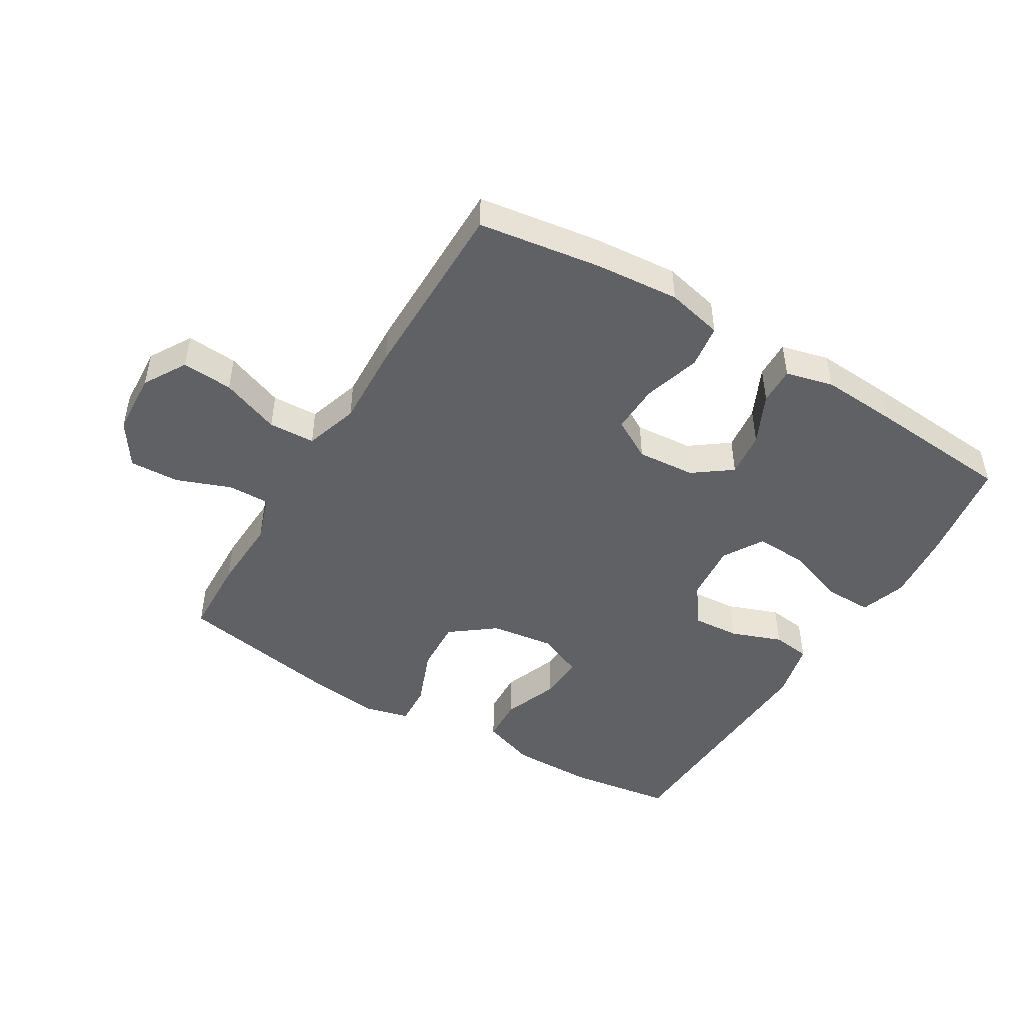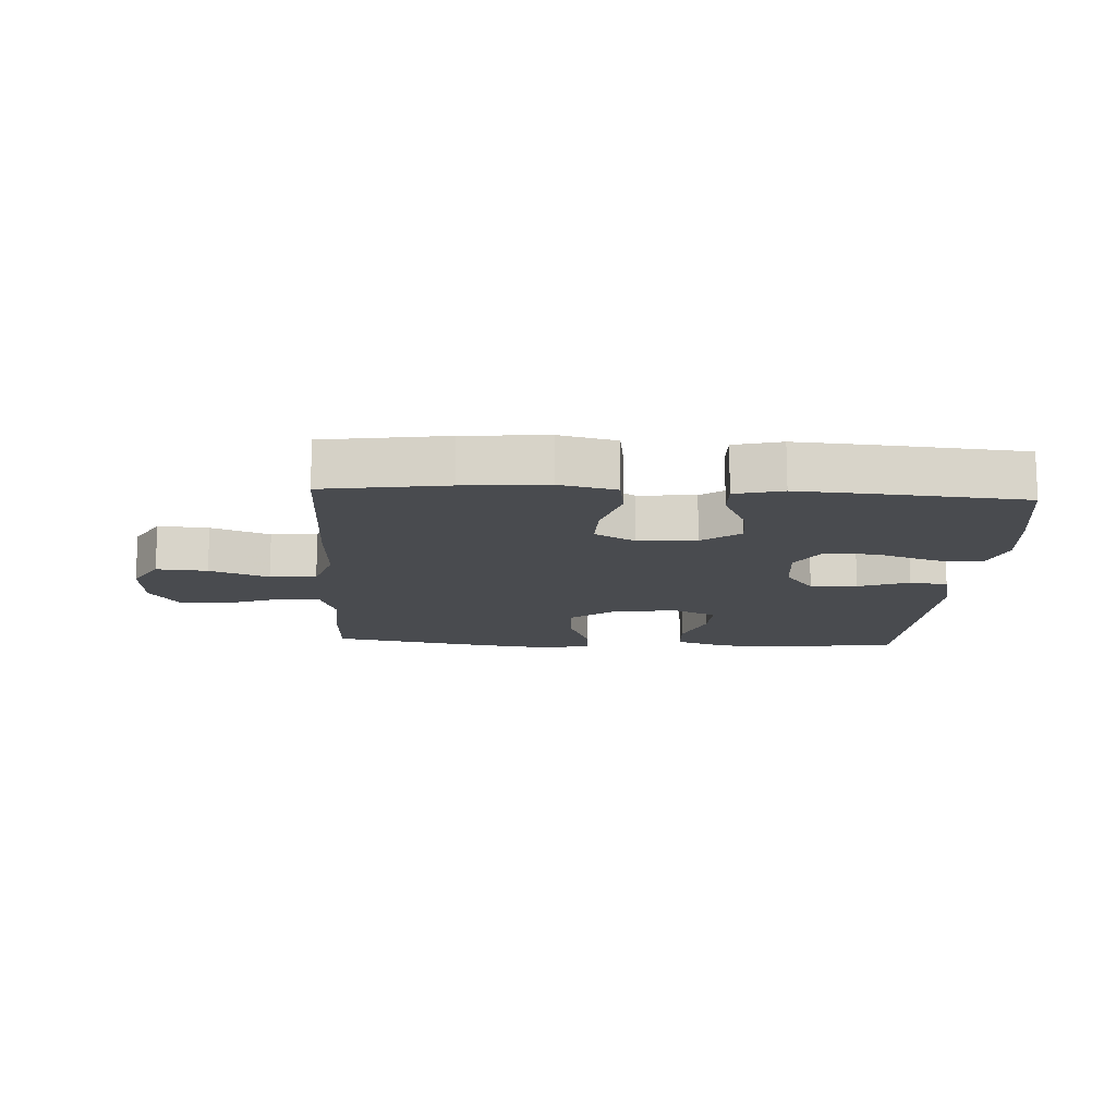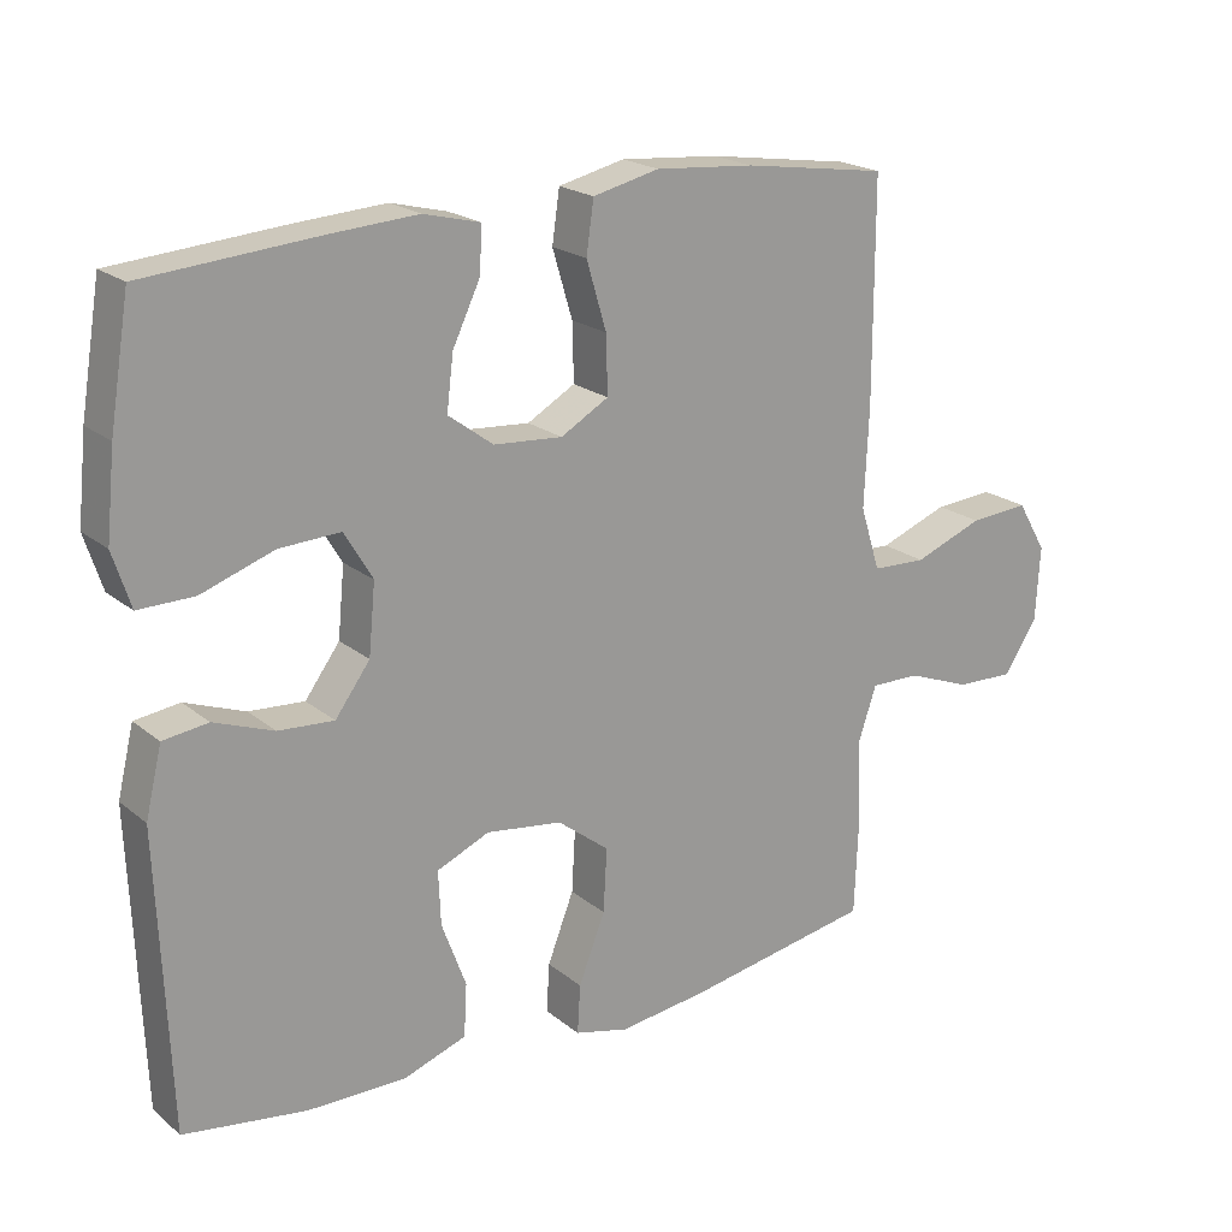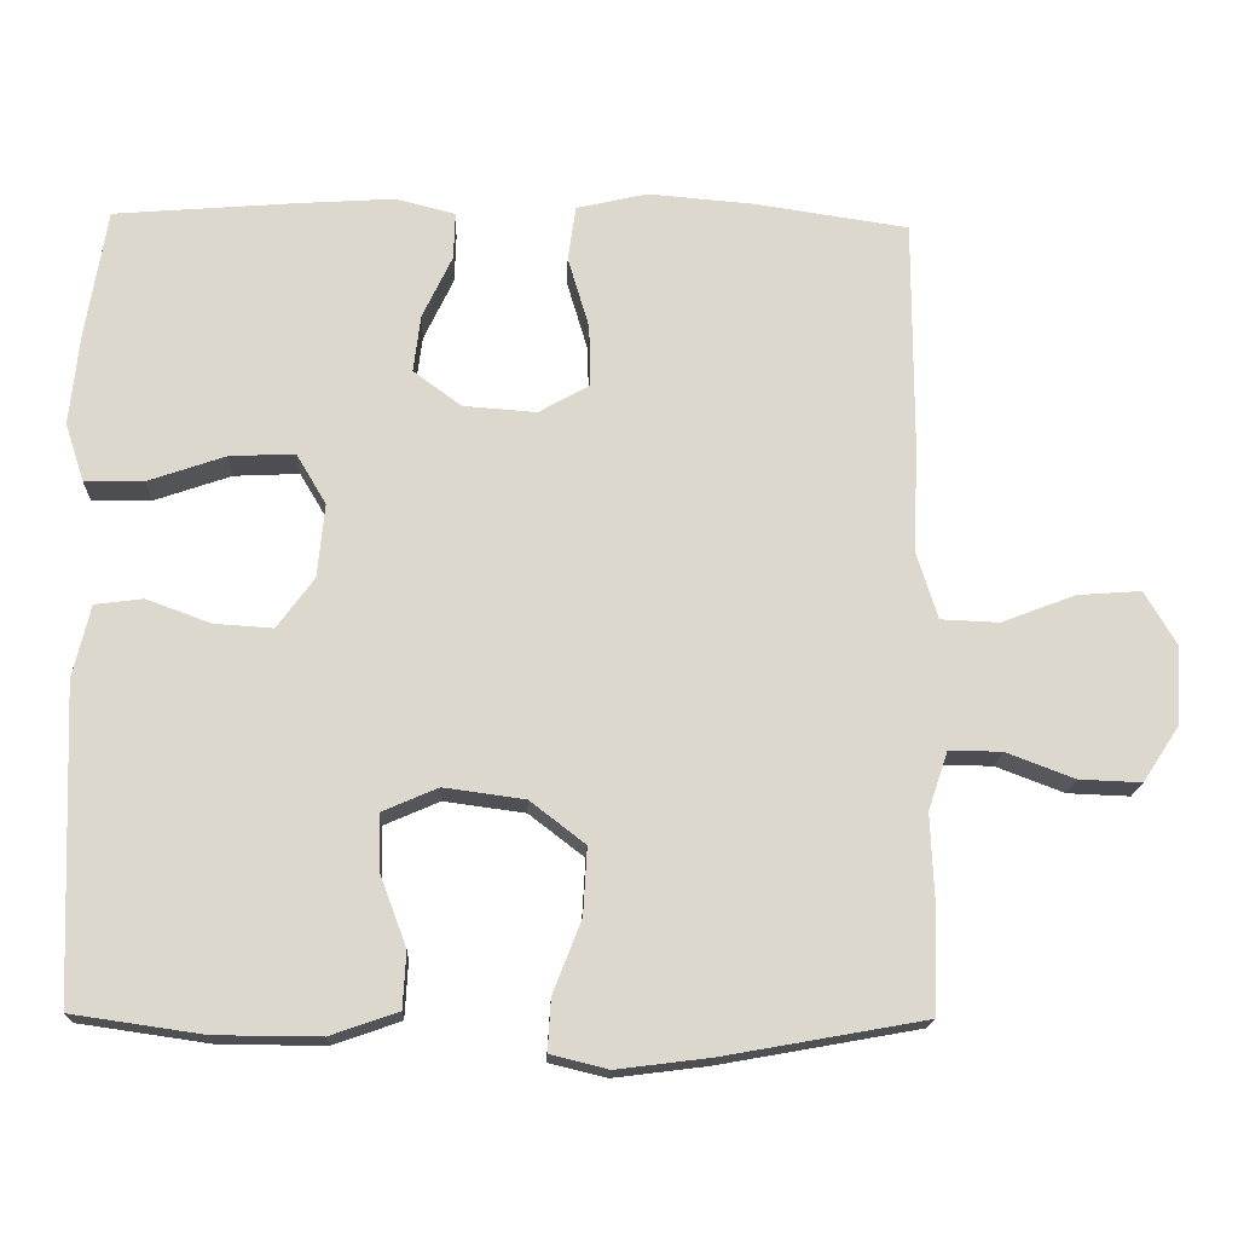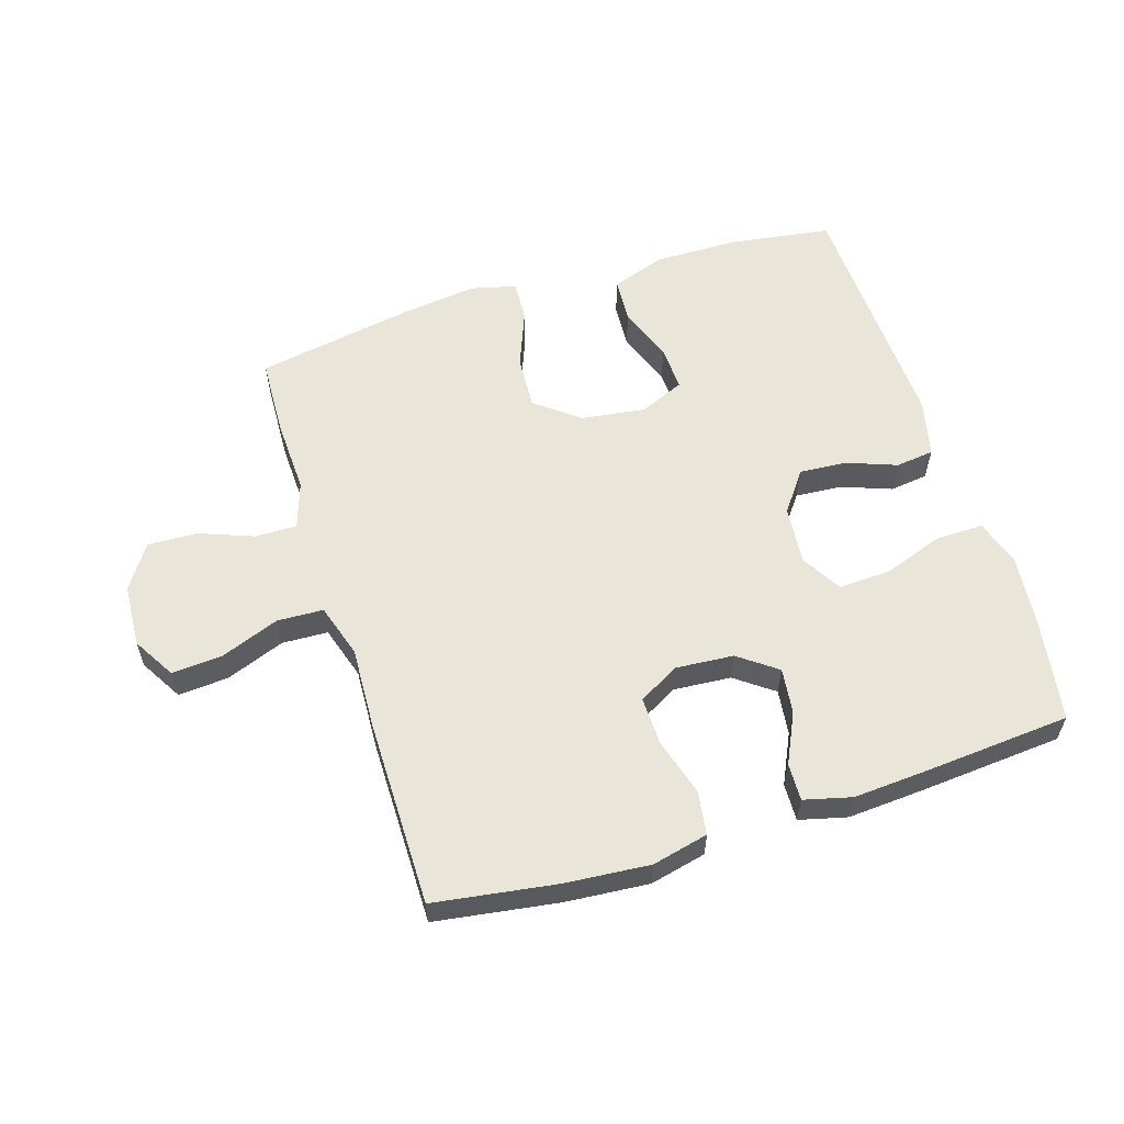
<metadata>
{"format":"obj","ext":"obj","renderer":"f3d","projection":"perspective","resolution":1024,"background":"white","views":[{"elev":-47.2,"azim":-31.1,"up":"+Y"},{"elev":-13.9,"azim":-3.2,"up":"+Y"},{"elev":20.4,"azim":145.0,"up":"+Z"},{"elev":-17.2,"azim":177.7,"up":"+Z"},{"elev":58.3,"azim":-17.4,"up":"+Y"}]}
</metadata>
<code>
v -0.5 0.07 0.5
v -0.304 0.07 0.529
v -0.17 0.07 0.54
v -0.08 0.07 0.519
v -0.07 0.07 0.449
v -0.097 0.07 0.358
v -0.099 0.07 0.28
v -0.034 0.07 0.243
v 0.059 0.07 0.25
v 0.12 0.07 0.295
v 0.111 0.07 0.368
v 0.073 0.07 0.448
v 0.071 0.07 0.508
v 0.147 0.07 0.527
v 0.268 0.07 0.519
v 0.5 0.07 0.5
v 0.527 0.07 0.335
v 0.539 0.07 0.219
v 0.515 0.07 0.145
v 0.44 0.07 0.146
v 0.342 0.07 0.18
v 0.259 0.07 0.184
v 0.221 0.07 0.12
v 0.23 0.07 0.026
v 0.277 0.07 -0.038
v 0.352 0.07 -0.033
v 0.433 0.07 -0.003
v 0.494 0.07 -0.011
v 0.516 0.07 -0.103
v 0.5 0.07 -0.5
v 0.334 0.07 -0.524
v 0.201 0.07 -0.525
v 0.115 0.07 -0.495
v 0.111 0.07 -0.424
v 0.144 0.07 -0.335
v 0.147 0.07 -0.262
v 0.076 0.07 -0.231
v -0.027 0.07 -0.245
v -0.097 0.07 -0.299
v -0.092 0.07 -0.385
v -0.056 0.07 -0.477
v -0.052 0.07 -0.543
v -0.125 0.07 -0.561
v -0.244 0.07 -0.546
v -0.5 0.07 -0.5
v -0.505 0.07 -0.374
v -0.5 0.07 -0.255
v -0.525 0.07 -0.18
v -0.592 0.07 -0.181
v -0.679 0.07 -0.214
v -0.758 0.07 -0.217
v -0.804 0.07 -0.147
v -0.81 0.07 -0.046
v -0.77 0.07 0.022
v -0.689 0.07 0.016
v -0.595 0.07 -0.02
v -0.521 0.07 -0.017
v -0.494 0.07 0.069
v -0.5 0.07 0.202
v -0.5 0 0.5
v -0.304 0 0.529
v -0.17 0 0.54
v -0.08 0 0.519
v -0.07 0 0.449
v -0.097 0 0.358
v -0.099 0 0.28
v -0.034 0 0.243
v 0.059 0 0.25
v 0.12 0 0.295
v 0.111 0 0.368
v 0.073 0 0.448
v 0.071 0 0.508
v 0.147 0 0.527
v 0.268 0 0.519
v 0.5 0 0.5
v 0.527 0 0.335
v 0.539 0 0.219
v 0.515 0 0.145
v 0.44 0 0.146
v 0.342 0 0.18
v 0.259 0 0.184
v 0.221 0 0.12
v 0.23 0 0.026
v 0.277 0 -0.038
v 0.352 0 -0.033
v 0.433 0 -0.003
v 0.494 0 -0.011
v 0.516 0 -0.103
v 0.5 0 -0.5
v 0.334 0 -0.524
v 0.201 0 -0.525
v 0.115 0 -0.495
v 0.111 0 -0.424
v 0.144 0 -0.335
v 0.147 0 -0.262
v 0.076 0 -0.231
v -0.027 0 -0.245
v -0.097 0 -0.299
v -0.092 0 -0.385
v -0.056 0 -0.477
v -0.052 0 -0.543
v -0.125 0 -0.561
v -0.244 0 -0.546
v -0.5 0 -0.5
v -0.505 0 -0.374
v -0.5 0 -0.255
v -0.525 0 -0.18
v -0.592 0 -0.181
v -0.679 0 -0.214
v -0.758 0 -0.217
v -0.804 0 -0.147
v -0.81 0 -0.046
v -0.77 0 0.022
v -0.689 0 0.016
v -0.595 0 -0.02
v -0.521 0 -0.017
v -0.494 0 0.069
v -0.5 0 0.202
f 58 59 1 2
f 57 58 2 3
f 53 54 55 56
f 53 56 57
f 52 53 57
f 49 50 51 52
f 48 49 52 57
f 47 48 57 3
f 40 41 42 43
f 39 40 43 44
f 32 33 34 35
f 32 35 36
f 31 32 36
f 30 31 36
f 29 30 36
f 26 27 28 29
f 25 26 29 36
f 24 25 36 37
f 18 19 20 21
f 18 21 22
f 17 18 22
f 16 17 22
f 15 16 22
f 14 15 22 23
f 11 12 13 14
f 10 11 14 23
f 3 4 5 6
f 3 6 7
f 47 3 7
f 46 47 7 8
f 39 44 45 46
f 38 39 46 8
f 37 38 8 9
f 23 24 37
f 9 10 23 37
f 61 60 118 117
f 62 61 117 116
f 115 114 113 112
f 116 115 112
f 116 112 111
f 111 110 109 108
f 116 111 108 107
f 62 116 107 106
f 102 101 100 99
f 103 102 99 98
f 94 93 92 91
f 95 94 91
f 95 91 90
f 95 90 89
f 95 89 88
f 88 87 86 85
f 95 88 85 84
f 96 95 84 83
f 80 79 78 77
f 81 80 77
f 81 77 76
f 81 76 75
f 81 75 74
f 82 81 74 73
f 73 72 71 70
f 82 73 70 69
f 65 64 63 62
f 66 65 62
f 66 62 106
f 67 66 106 105
f 105 104 103 98
f 67 105 98 97
f 68 67 97 96
f 96 83 82
f 96 82 69 68
f 1 60 61 2
f 2 61 62 3
f 3 62 63 4
f 4 63 64 5
f 5 64 65 6
f 6 65 66 7
f 7 66 67 8
f 8 67 68 9
f 9 68 69 10
f 10 69 70 11
f 11 70 71 12
f 12 71 72 13
f 13 72 73 14
f 14 73 74 15
f 15 74 75 16
f 16 75 76 17
f 17 76 77 18
f 18 77 78 19
f 19 78 79 20
f 20 79 80 21
f 21 80 81 22
f 22 81 82 23
f 23 82 83 24
f 24 83 84 25
f 25 84 85 26
f 26 85 86 27
f 27 86 87 28
f 28 87 88 29
f 29 88 89 30
f 30 89 90 31
f 31 90 91 32
f 32 91 92 33
f 33 92 93 34
f 34 93 94 35
f 35 94 95 36
f 36 95 96 37
f 37 96 97 38
f 38 97 98 39
f 39 98 99 40
f 40 99 100 41
f 41 100 101 42
f 42 101 102 43
f 43 102 103 44
f 44 103 104 45
f 45 104 105 46
f 46 105 106 47
f 47 106 107 48
f 48 107 108 49
f 49 108 109 50
f 50 109 110 51
f 51 110 111 52
f 52 111 112 53
f 53 112 113 54
f 54 113 114 55
f 55 114 115 56
f 56 115 116 57
f 57 116 117 58
f 58 117 118 59
f 59 118 60 1

</code>
